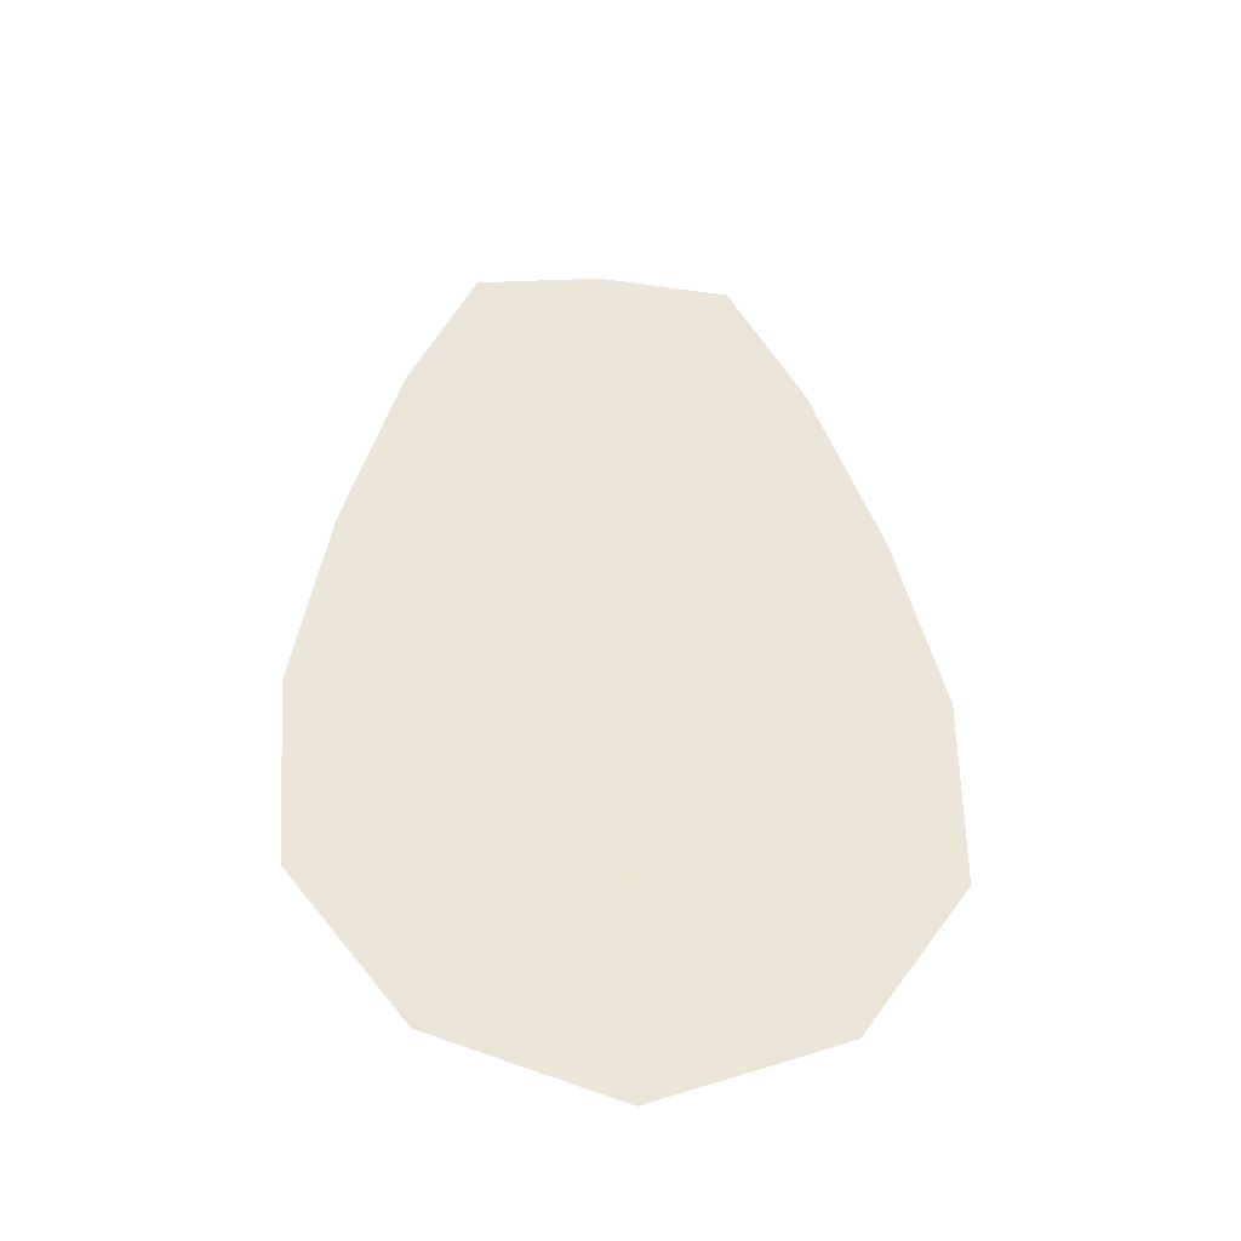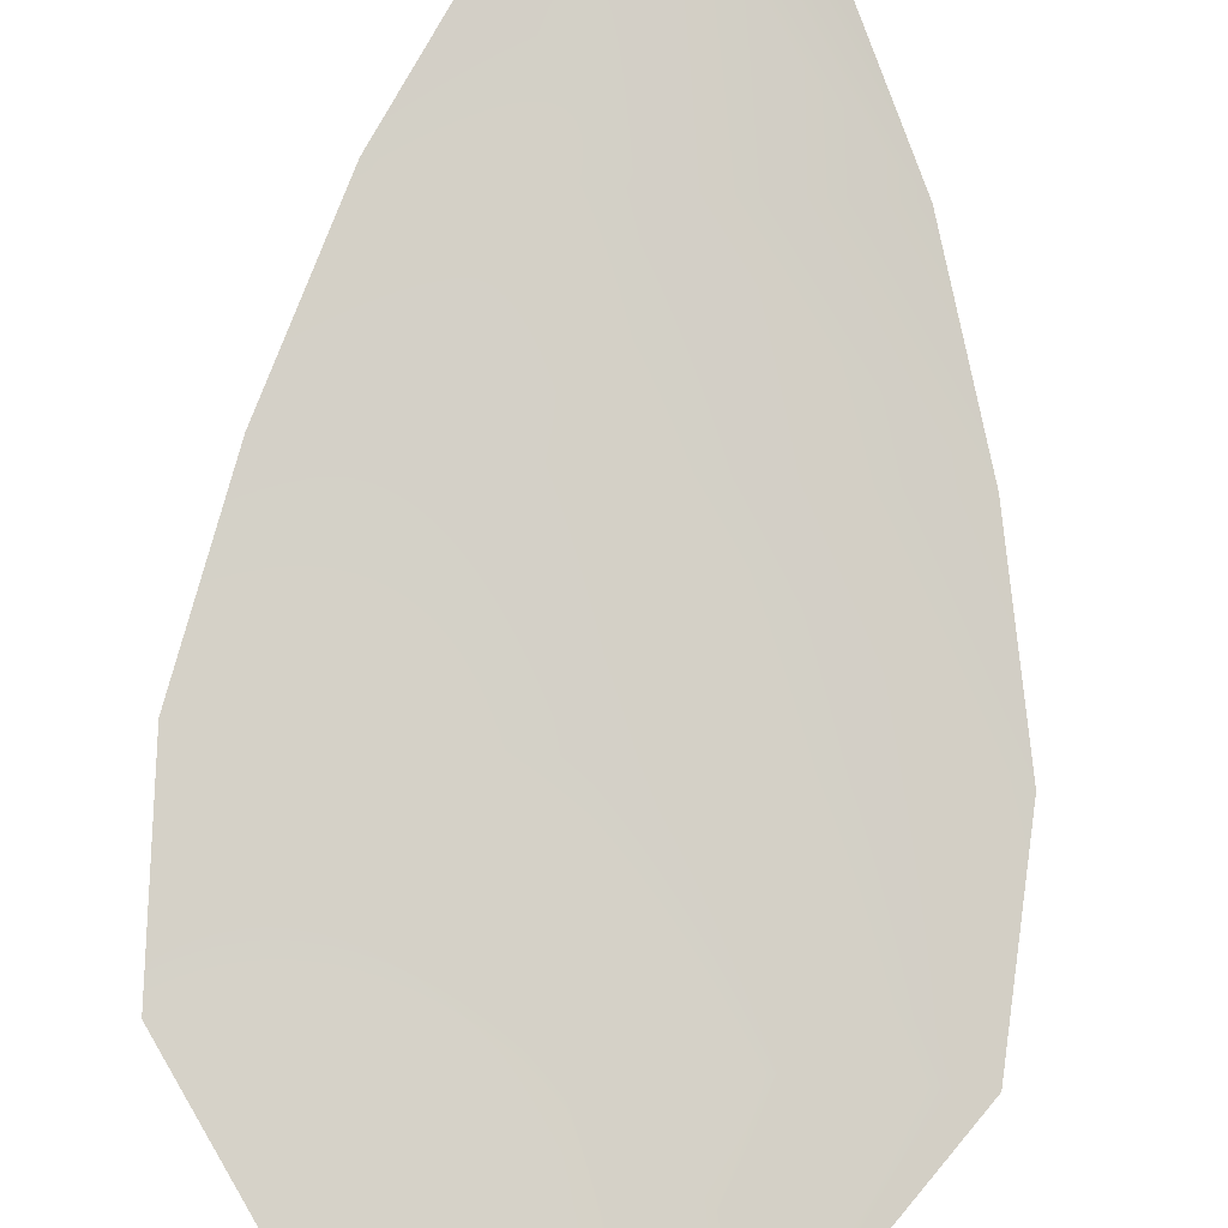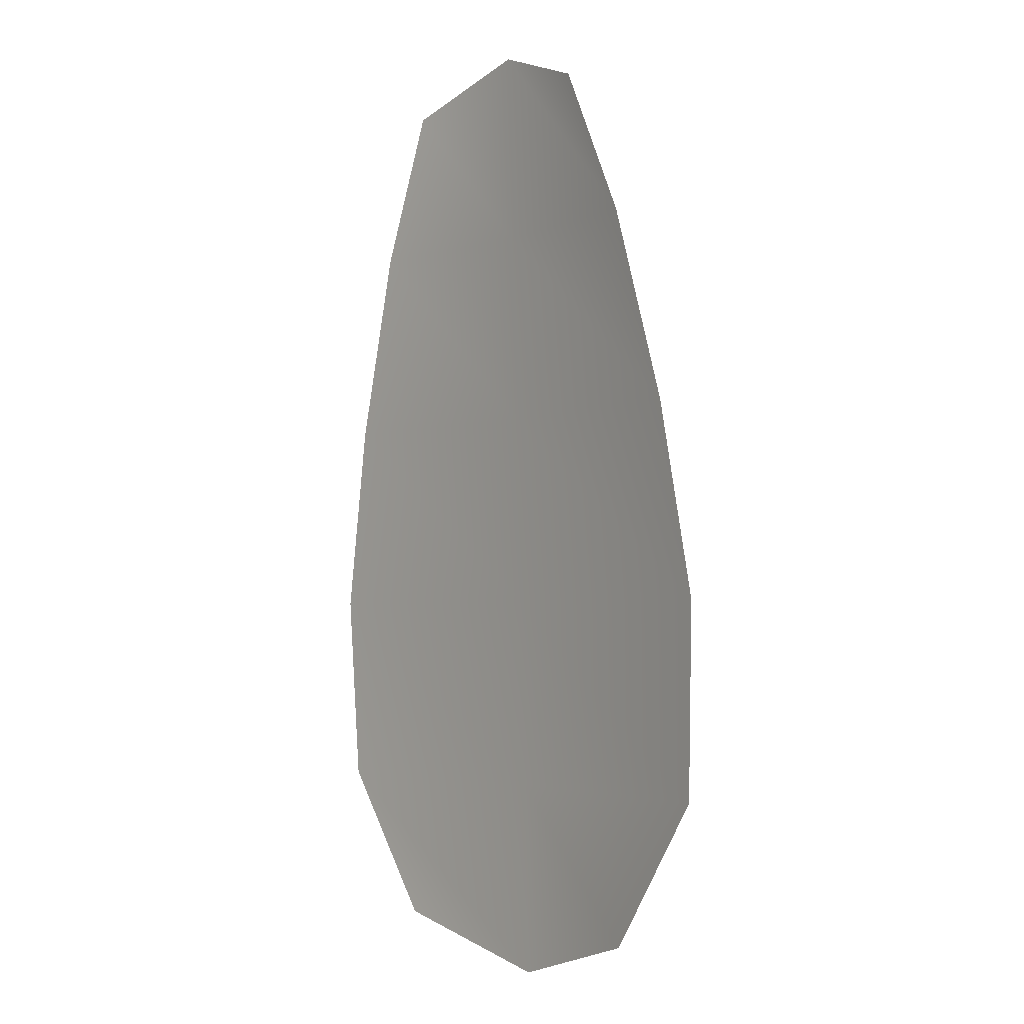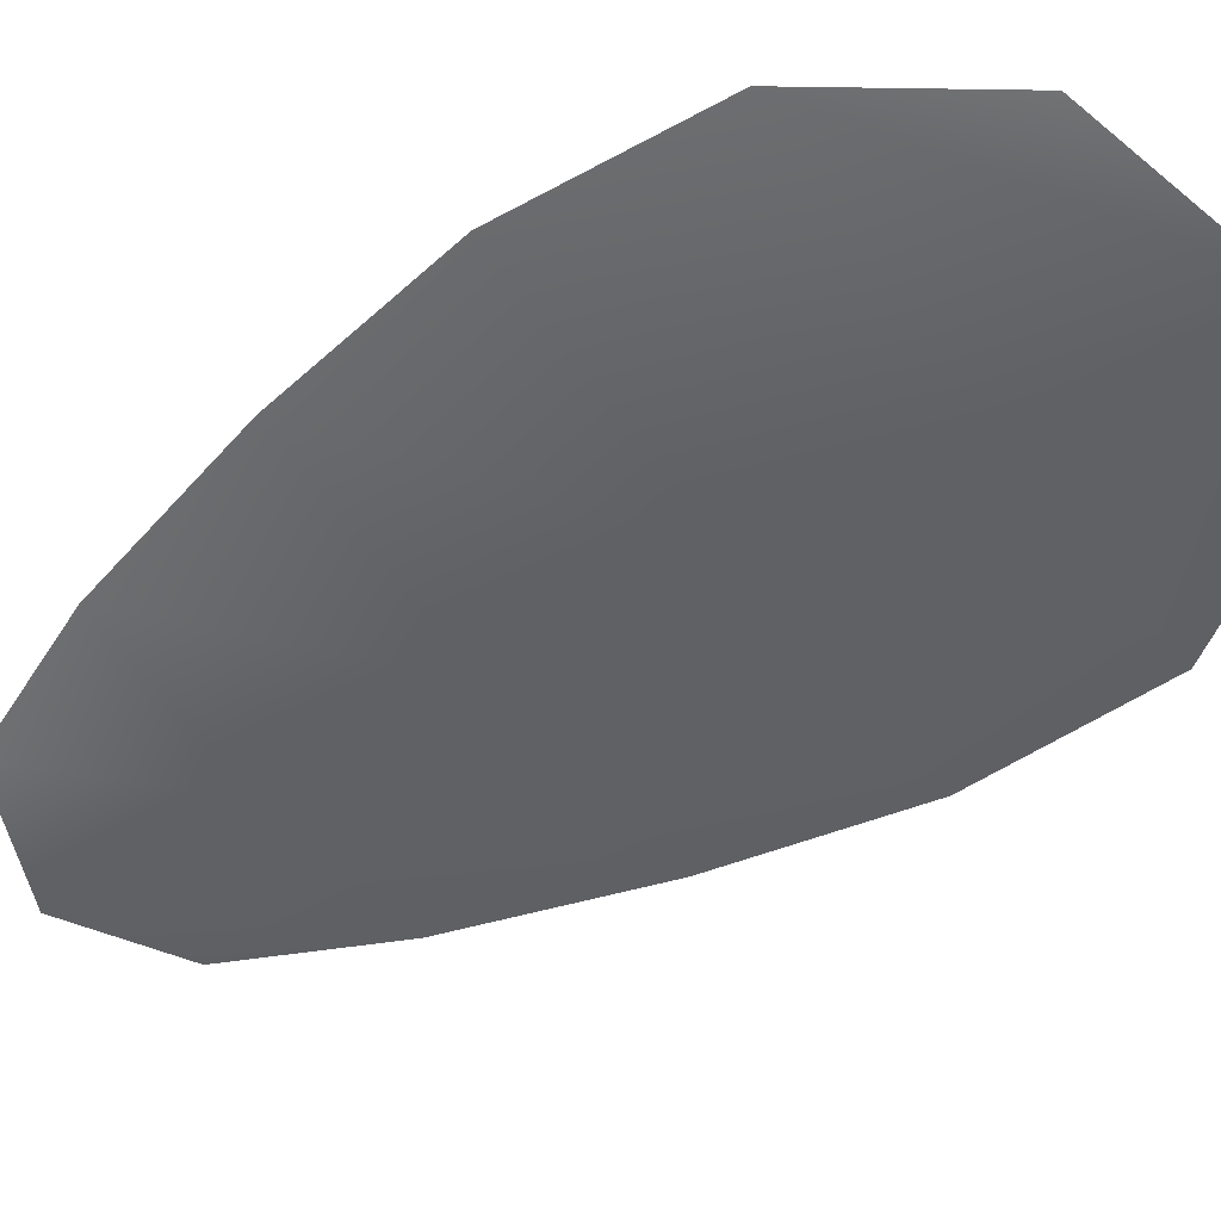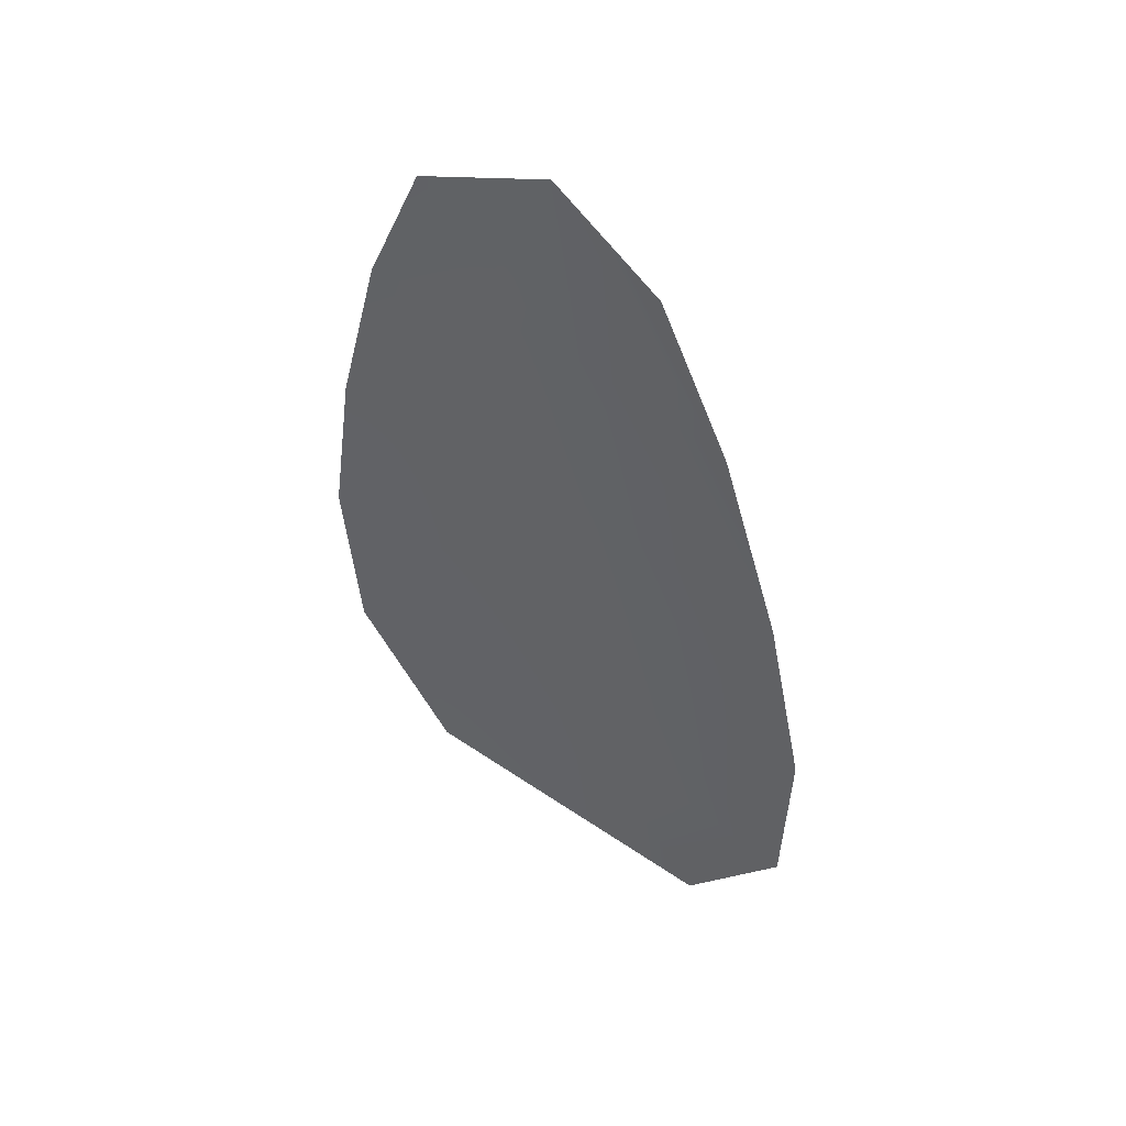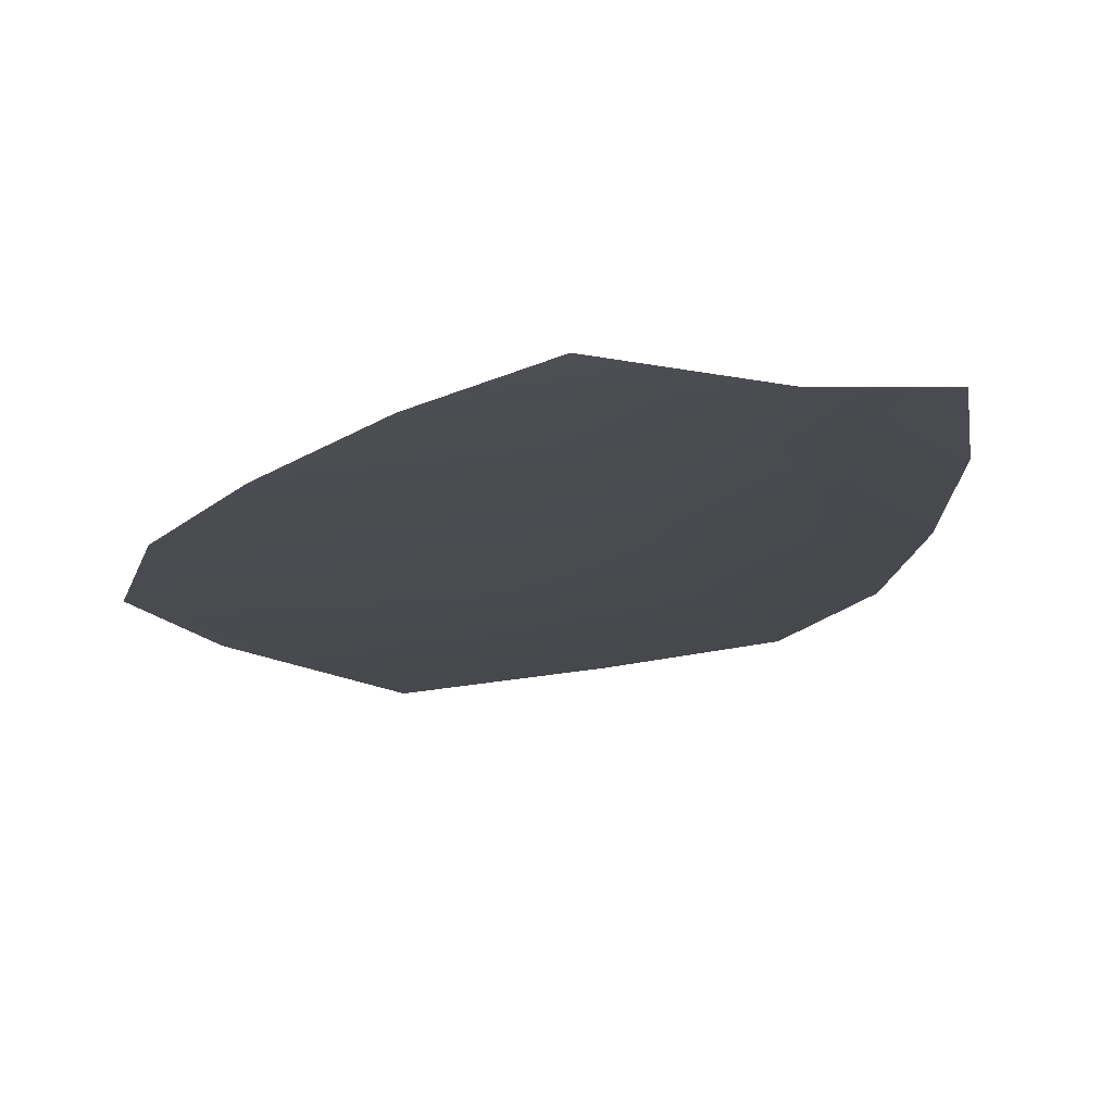
<metadata>
{"format":"obj","ext":"obj","renderer":"f3d","projection":"perspective","resolution":1024,"background":"white","views":[{"elev":-43.5,"azim":-5.3,"up":"+Y"},{"elev":79.8,"azim":6.8,"up":"+Z"},{"elev":-0.6,"azim":51.0,"up":"+Y"},{"elev":-49.7,"azim":-53.7,"up":"+Z"},{"elev":53.7,"azim":37.0,"up":"+Y"},{"elev":-13.4,"azim":165.7,"up":"+Z"}]}
</metadata>
<code>
o feather_flight_tertiary_038
v 0.05489 0.09751 0.03529
v 0.05142 0.09739 0.03529
v 0.05595 0.08524 0.03529
v 0.05121 0.08507 0.03529
v 0.05313 0.09808 0.03497
v 0.05361 0.08447 0.03497
v 0.05591 0.09546 0.03529
v 0.0568 0.09278 0.03529
v 0.0574 0.09008 0.03529
v 0.05735 0.08737 0.03529
v 0.04967 0.0871 0.03529
v 0.04943 0.08981 0.03529
v 0.04985 0.09254 0.03529
v 0.05055 0.09527 0.03529
v 0.05323 0.09537 0.03497
v 0.05332 0.09266 0.03497
v 0.05342 0.08995 0.03497
v 0.05351 0.08723 0.03497
f 18 10 3 6
f 11 18 6 4
f 5 1 7 15
f 15 7 8 16
f 16 8 9 17
f 17 9 10 18
f 2 5 15 14
f 14 15 16 13
f 13 16 17 12
f 12 17 18 11

</code>
